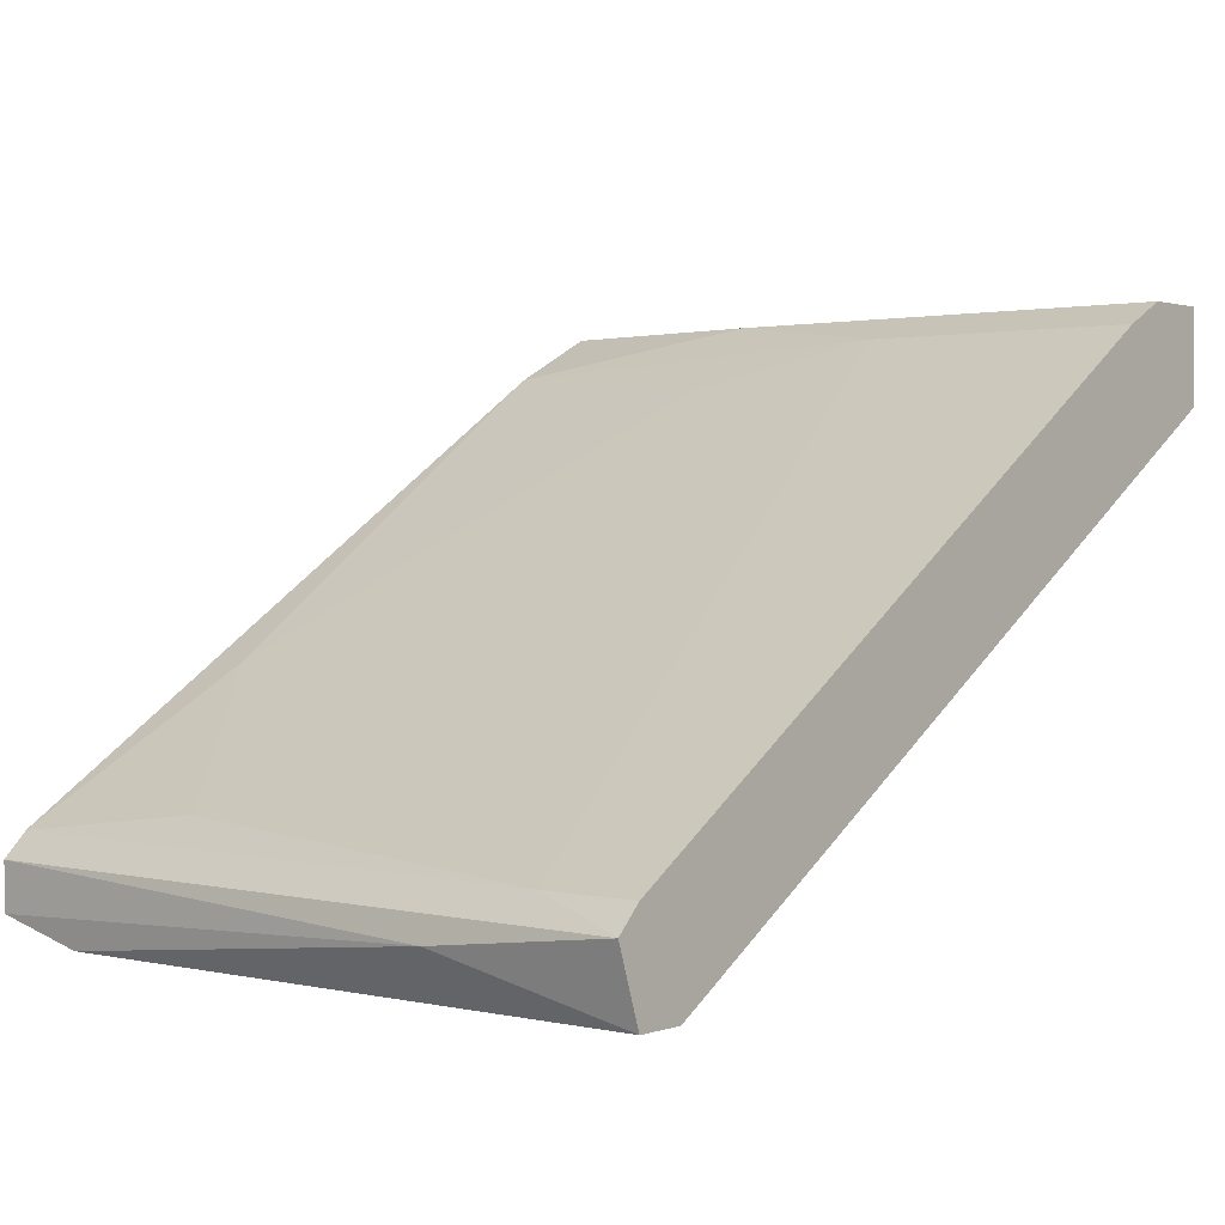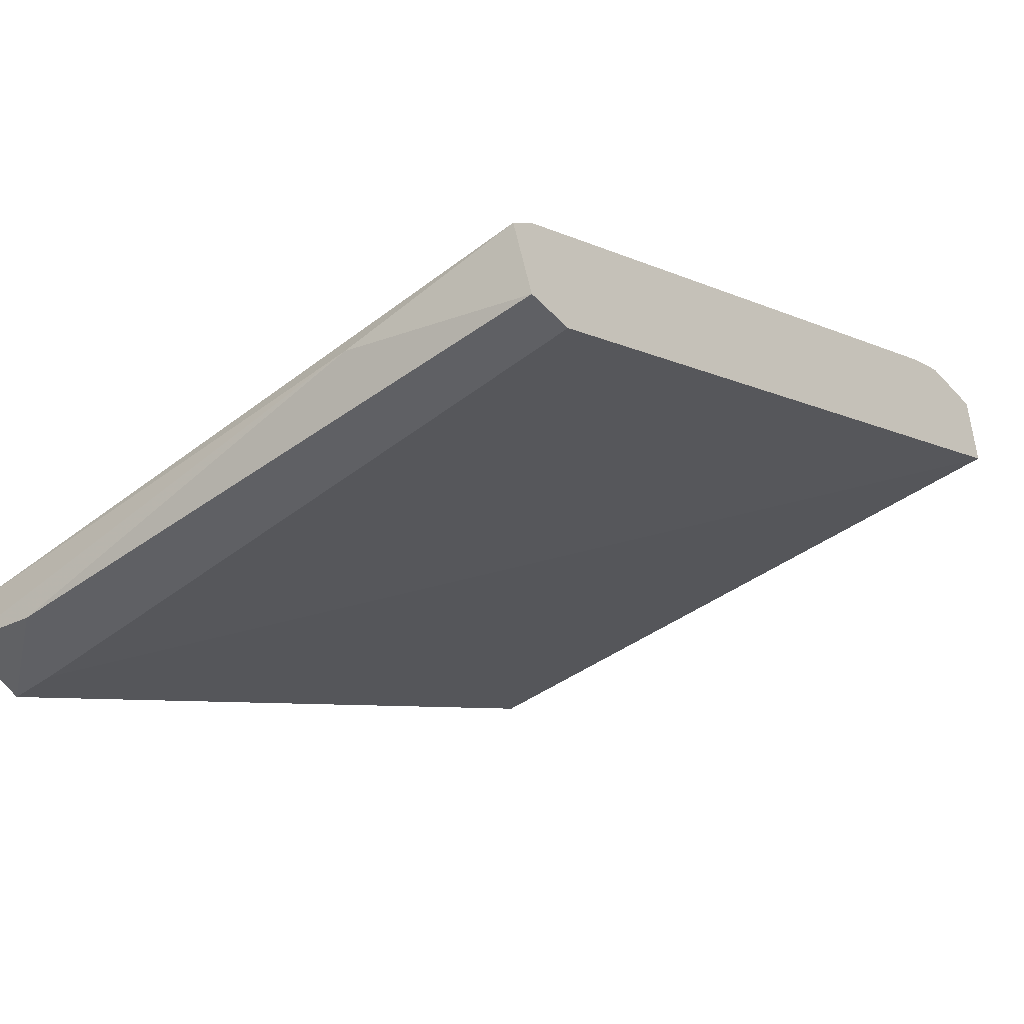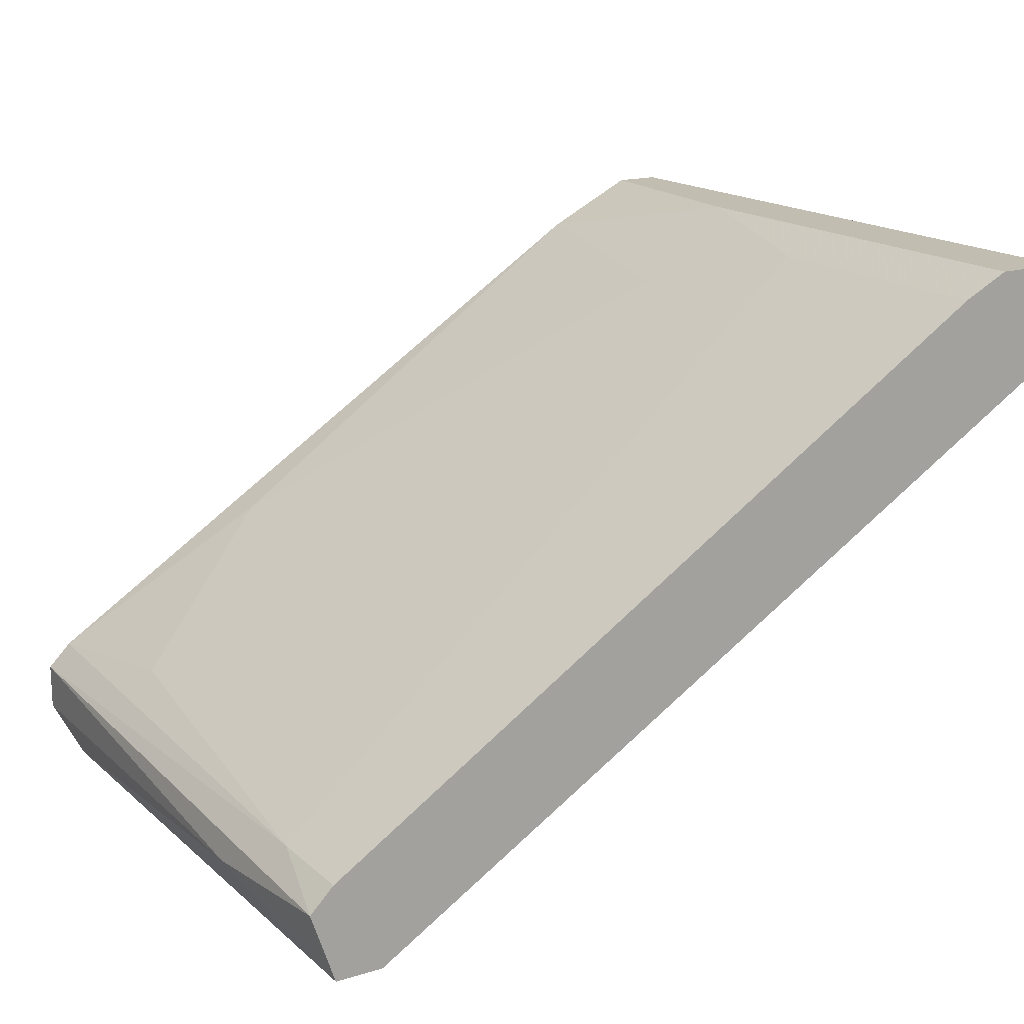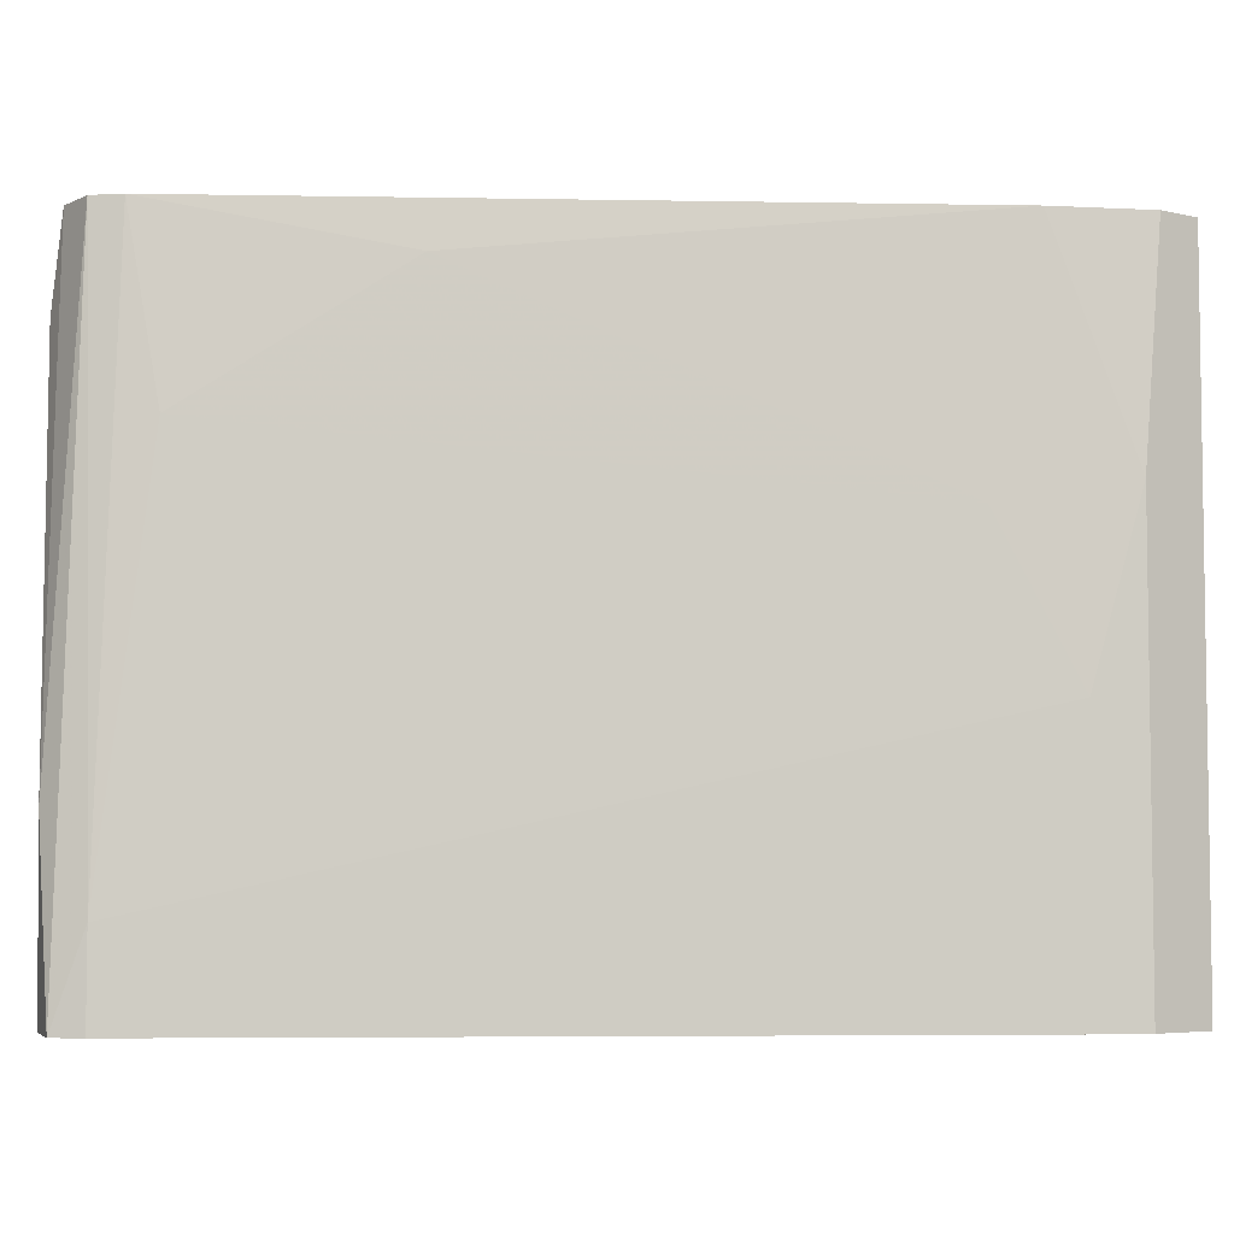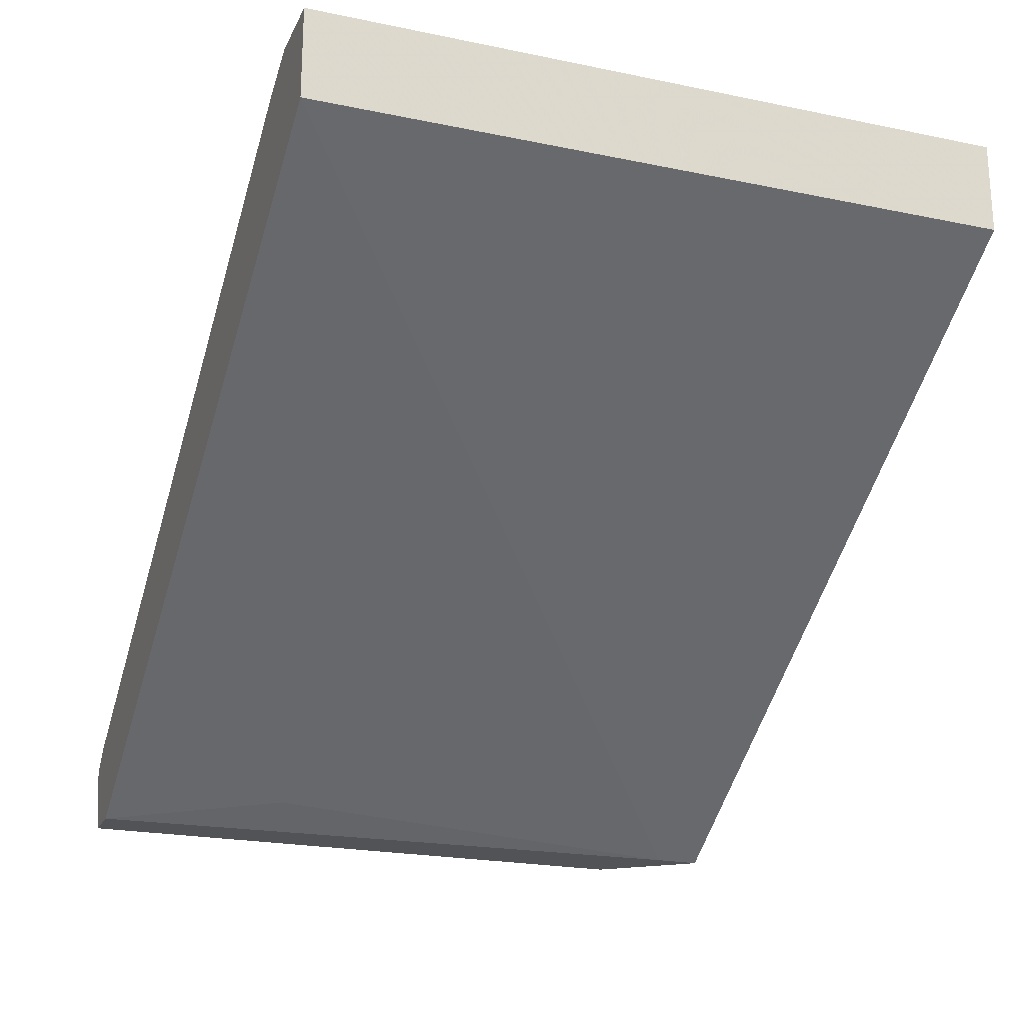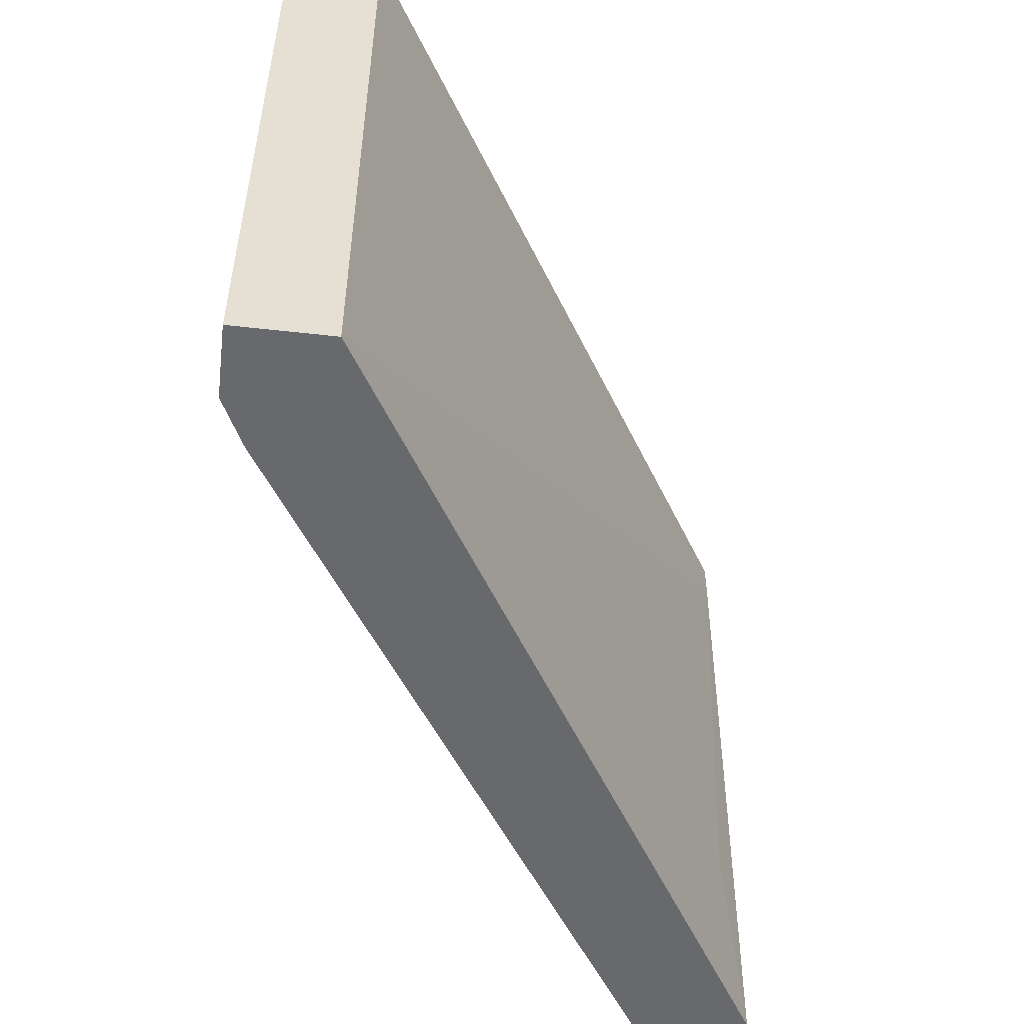
<metadata>
{"format":"obj","ext":"obj","renderer":"f3d","projection":"perspective","resolution":1024,"background":"white","views":[{"elev":1.4,"azim":-50.6,"up":"+Z"},{"elev":-45.0,"azim":-50.3,"up":"+Z"},{"elev":16.8,"azim":-31.5,"up":"+Z"},{"elev":-5.0,"azim":-35.9,"up":"+Y"},{"elev":-21.9,"azim":70.1,"up":"+Z"},{"elev":-52.8,"azim":83.1,"up":"+Y"}]}
</metadata>
<code>
v -0.03412 0.008498 0.002336
v -0.02887 -0.01142 0.005482
v -0.02887 0.009545 0.005482
v -0.05194 0.01793 -0.0092
v -0.06033 -0.01142 -0.01969
v -0.06033 0.01164 -0.01444
v -0.06243 -0.01142 -0.01549
v -0.06243 -0.01142 -0.01969
v -0.06243 0.02003 -0.01864
v -0.06243 0.02003 -0.01654
v -0.06243 -0.007228 -0.01549
v -0.06243 0.01584 -0.01969
v -0.02782 0.02003 0.005482
v -0.05928 0.01793 -0.01969
v -0.05928 0.02003 -0.01969
v -0.06137 0.02003 -0.01549
v -0.05823 -0.003034 -0.01864
v -0.02573 -0.01142 0.001286
v -0.02573 -0.01142 0.005482
v -0.02573 0.02003 0.001286
v -0.02573 0.02003 0.005482
v -0.03097 -0.01142 0.004432
v -0.03097 0.00116 0.004432
v -0.06348 -0.01142 -0.01654
v -0.06348 -0.003034 -0.01759
v -0.03202 0.02003 0.003383
f 18 17 14
f 20 21 19
f 21 20 15
f 19 24 5
f 21 15 16
f 20 19 18
f 15 20 18
f 19 5 18
f 21 16 26
f 19 21 2
f 24 19 2
f 15 5 12
f 26 16 4
f 5 24 8
f 12 5 8
f 21 26 13
f 2 21 13
f 24 2 22
f 2 23 22
f 23 11 22
f 16 15 10
f 24 11 10
f 11 16 10
f 8 24 25
f 12 8 25
f 24 10 25
f 18 5 17
f 11 24 7
f 24 22 7
f 22 11 7
f 16 11 6
f 4 16 6
f 26 23 3
f 23 2 3
f 13 26 3
f 2 13 3
f 23 26 1
f 11 23 1
f 26 4 1
f 6 11 1
f 4 6 1
f 15 12 9
f 10 15 9
f 12 25 9
f 25 10 9
f 5 15 14
f 15 18 14
f 17 5 14

</code>
